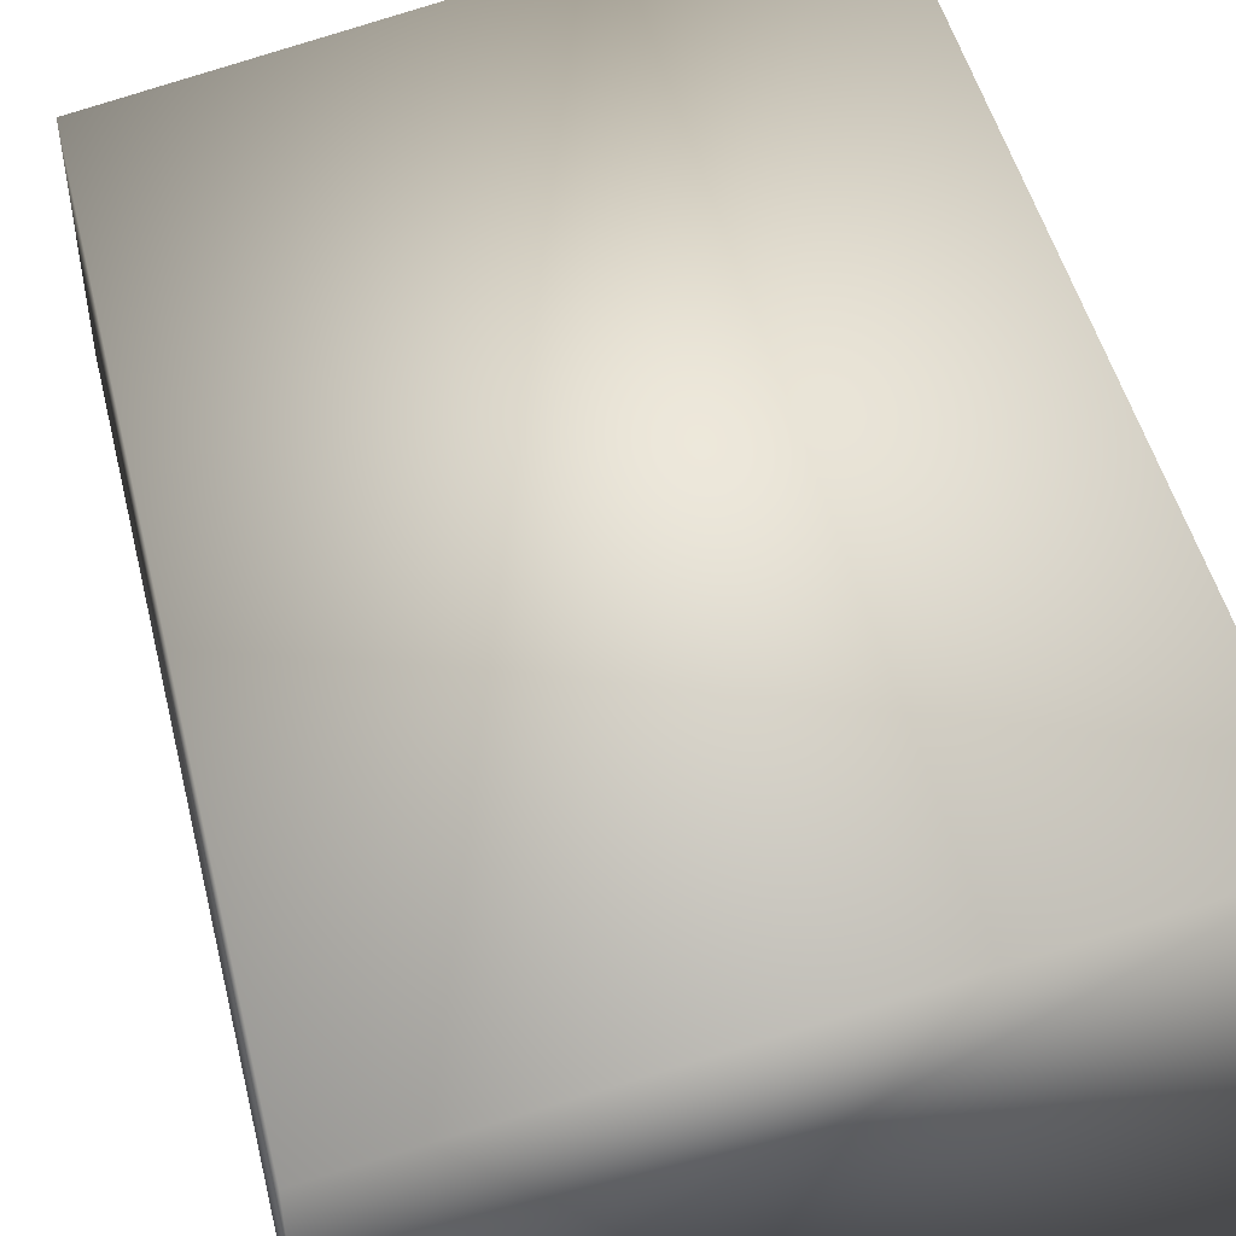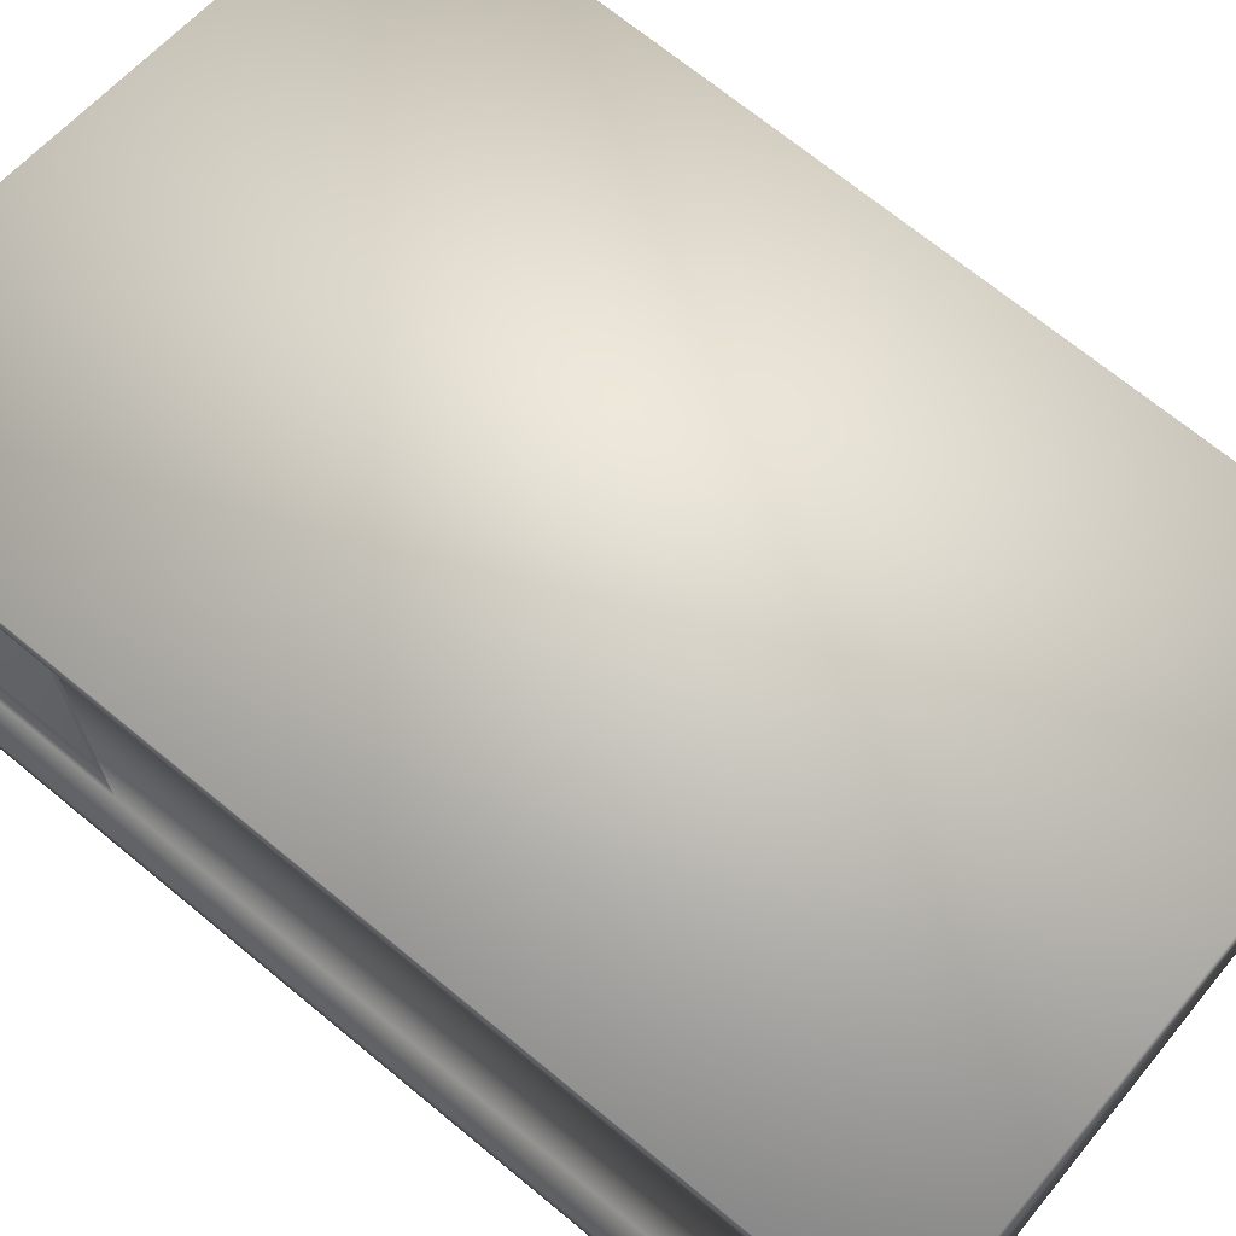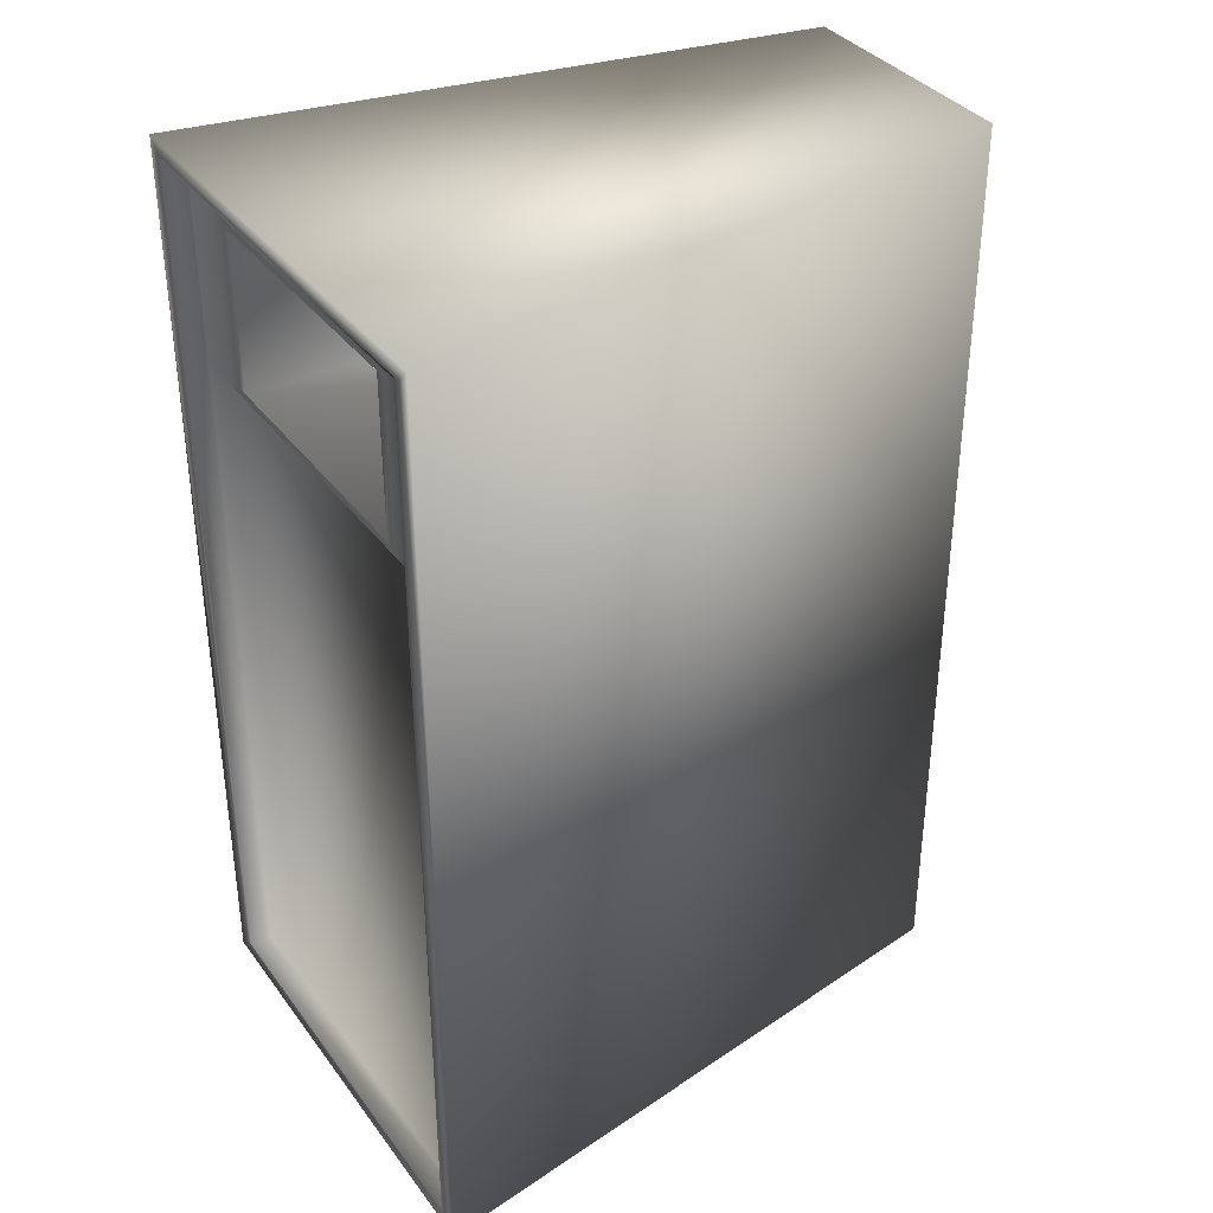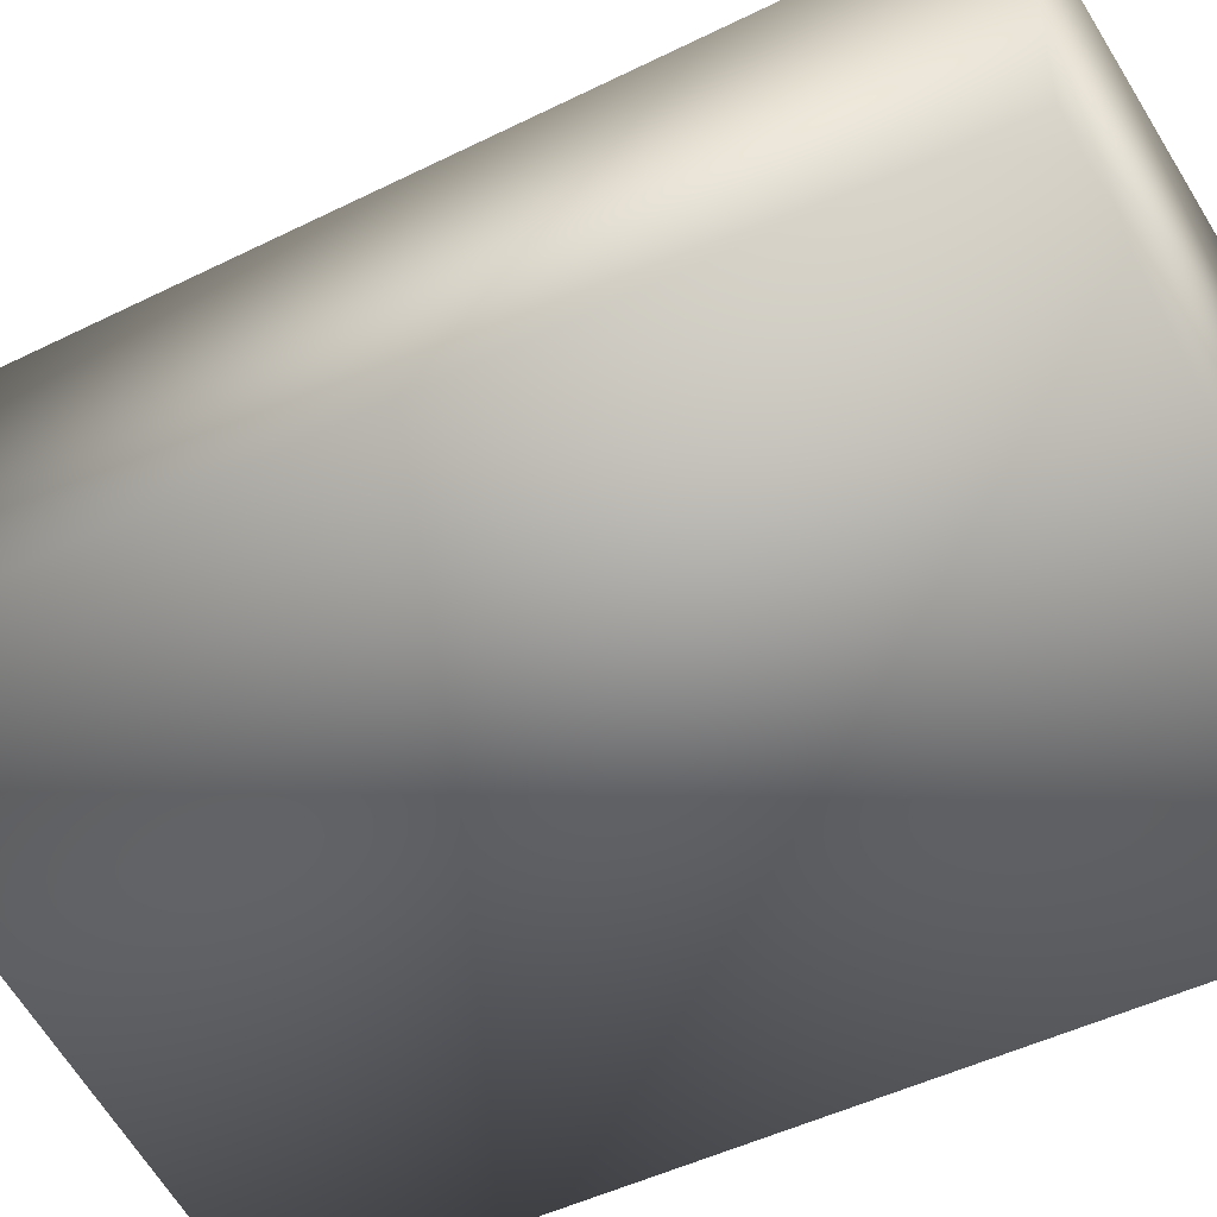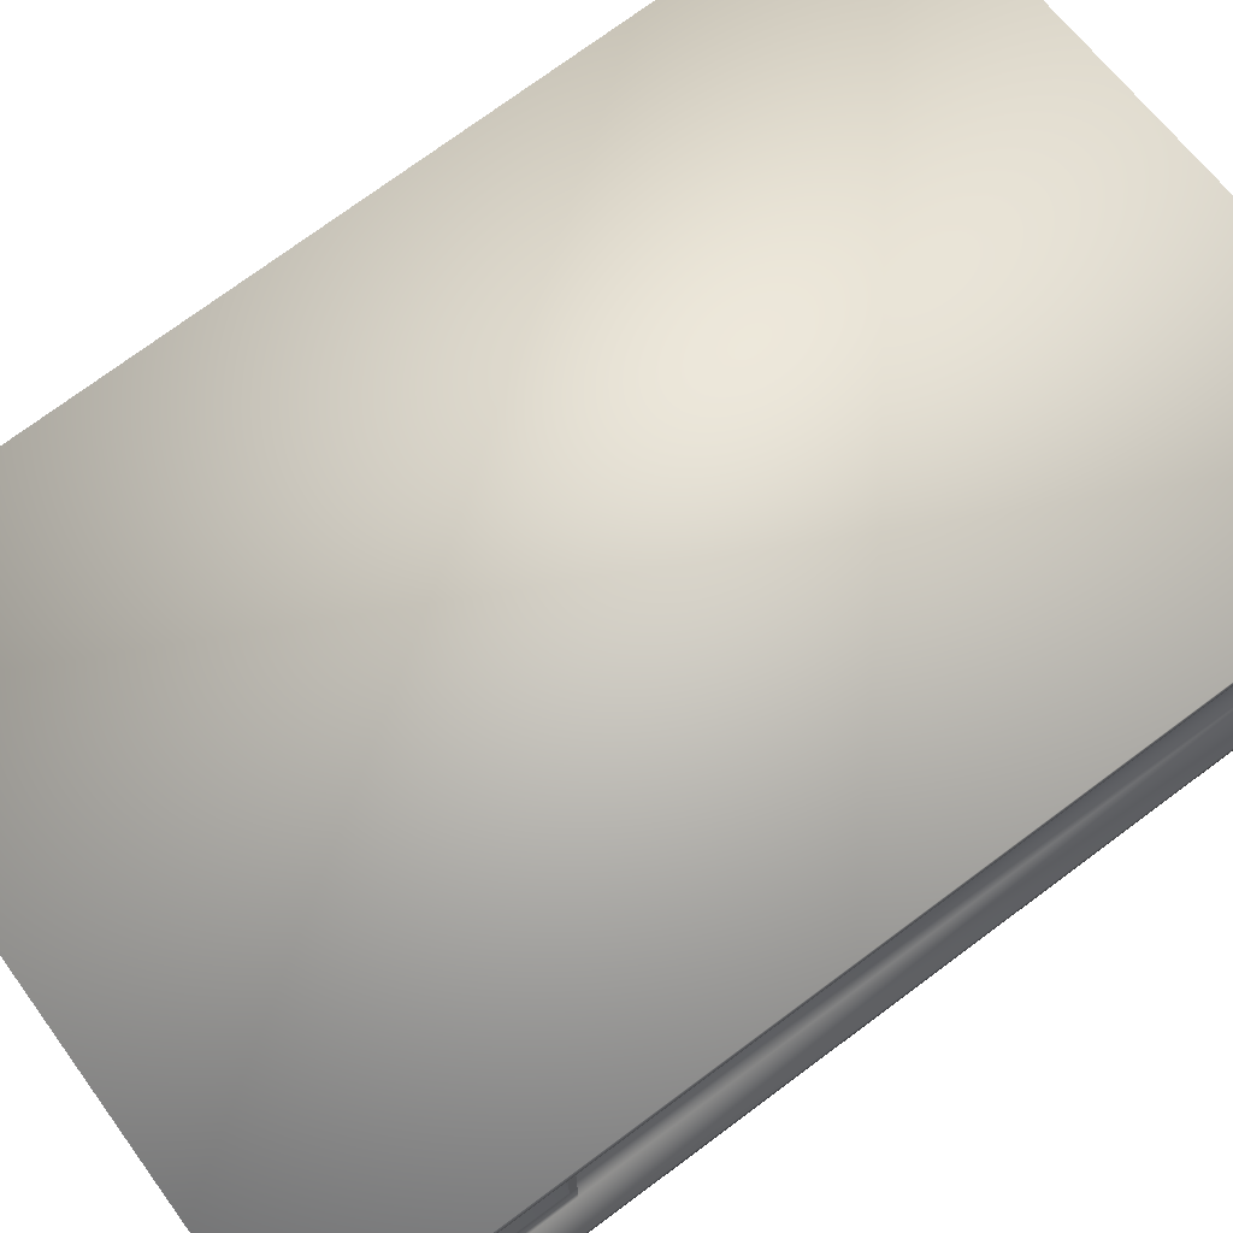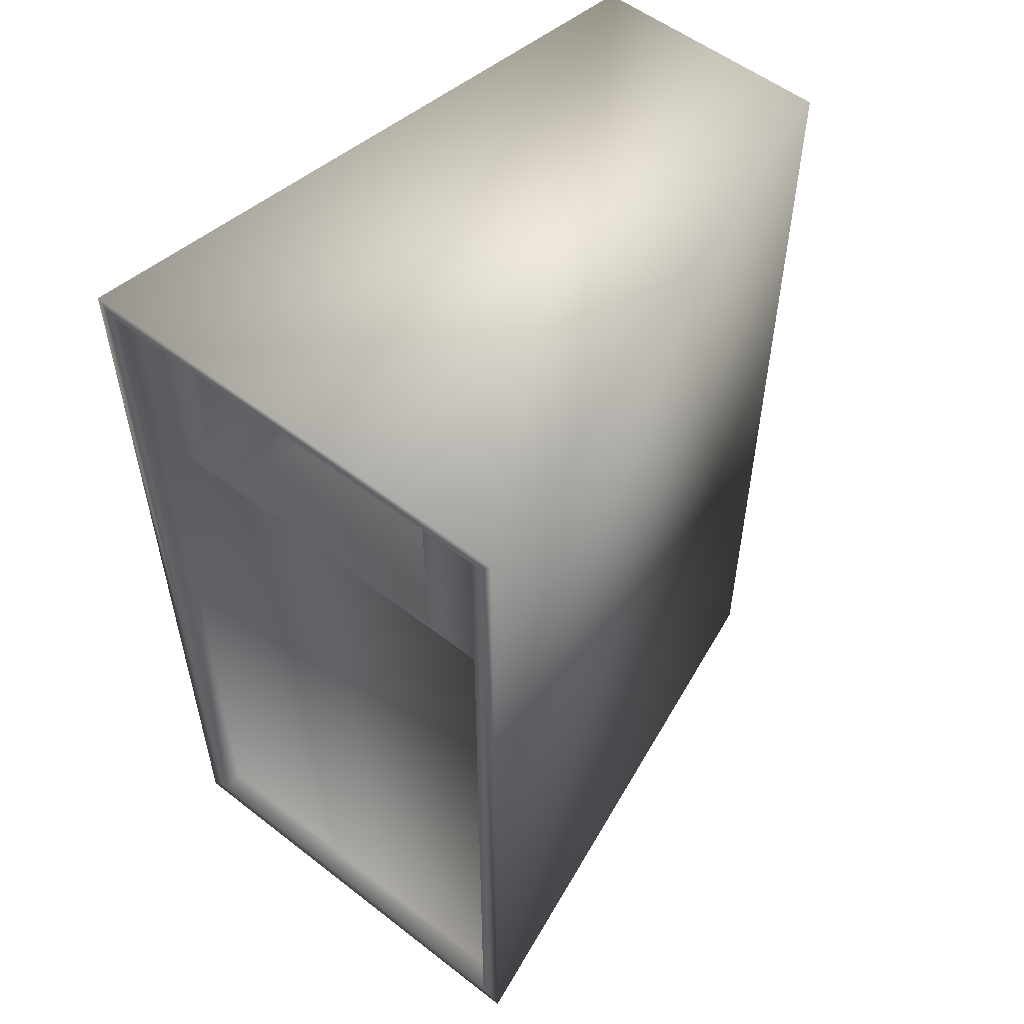
<metadata>
{"format":"obj","ext":"obj","renderer":"f3d","projection":"perspective","resolution":1024,"background":"white","views":[{"elev":49.6,"azim":166.2,"up":"+Z"},{"elev":69.8,"azim":-50.5,"up":"+Z"},{"elev":35.7,"azim":-31.5,"up":"+Y"},{"elev":-48.4,"azim":118.9,"up":"+Z"},{"elev":74.9,"azim":-126.5,"up":"+Z"},{"elev":54.6,"azim":-50.6,"up":"+Y"}]}
</metadata>
<code>
v  255.7 0 -401.8
v  255.7 0 -431.8
v  295.7 0 -424.7
v  295.7 0 -408.9
v  255.7 60 -401.8
v  295.7 60 -408.9
v  295.7 60 -424.7
v  255.7 60 -431.8
v  272.8 49.29 -420.4
v  272.8 49.29 -413.2
v  272.8 53.52 -413.2
v  272.8 53.52 -420.4
v  255.7 0.8999 -402.7
v  255.7 0.8999 -430.9
v  255.7 59.1 -402.7
v  255.7 59.1 -430.9
v  255.7 0.9232 -403.2
v  255.7 0.9232 -430.4
v  255.7 59.08 -403.2
v  255.7 59.08 -430.4
v  257.2 0.9232 -403.2
v  257.2 0.9232 -430.4
v  257.2 59.08 -403.2
v  257.2 56.92 -403.2
v  257.2 45.89 -403.2
v  257.2 59.08 -430.4
v  257.2 45.89 -430.4
v  257.2 56.92 -430.4
v  257.2 56.92 -426.2
v  257.2 56.92 -407.4
v  257.2 45.89 -407.4
v  257.2 45.89 -426.2
v  257.2 46.34 -426.2
v  257.2 56.47 -426.2
v  257.2 56.47 -407.4
v  257.2 46.34 -407.4
v  257.2 46.34 -408.1
v  257.2 46.34 -425.5
v  257.2 56.47 -425.5
v  257.2 56.47 -408.1
o Box001
g Box001
f 1 2 3 4
f 5 6 7 8
f 1 4 6 5
f 4 3 7 6
f 3 2 8 7
f 9 10 11 12
f 2 1 13 14
f 1 5 15 13
f 5 8 16 15
f 8 2 14 16
f 14 13 17 18
f 13 15 19 17
f 15 16 20 19
f 16 14 18 20
f 18 17 21 22
f 17 19 23 24 25 21
f 19 20 26 23
f 20 18 22 27 28 26
f 24 23 26 28 29 30
f 27 22 21 25 31 32
f 29 28 27 32 33 34
f 31 25 24 30 35 36
f 33 32 31 36 37 38
f 35 30 29 34 39 40
f 37 36 35 40
f 39 34 33 38
f 38 37 10 9
f 37 40 11 10
f 40 39 12 11
f 39 38 9 12

</code>
